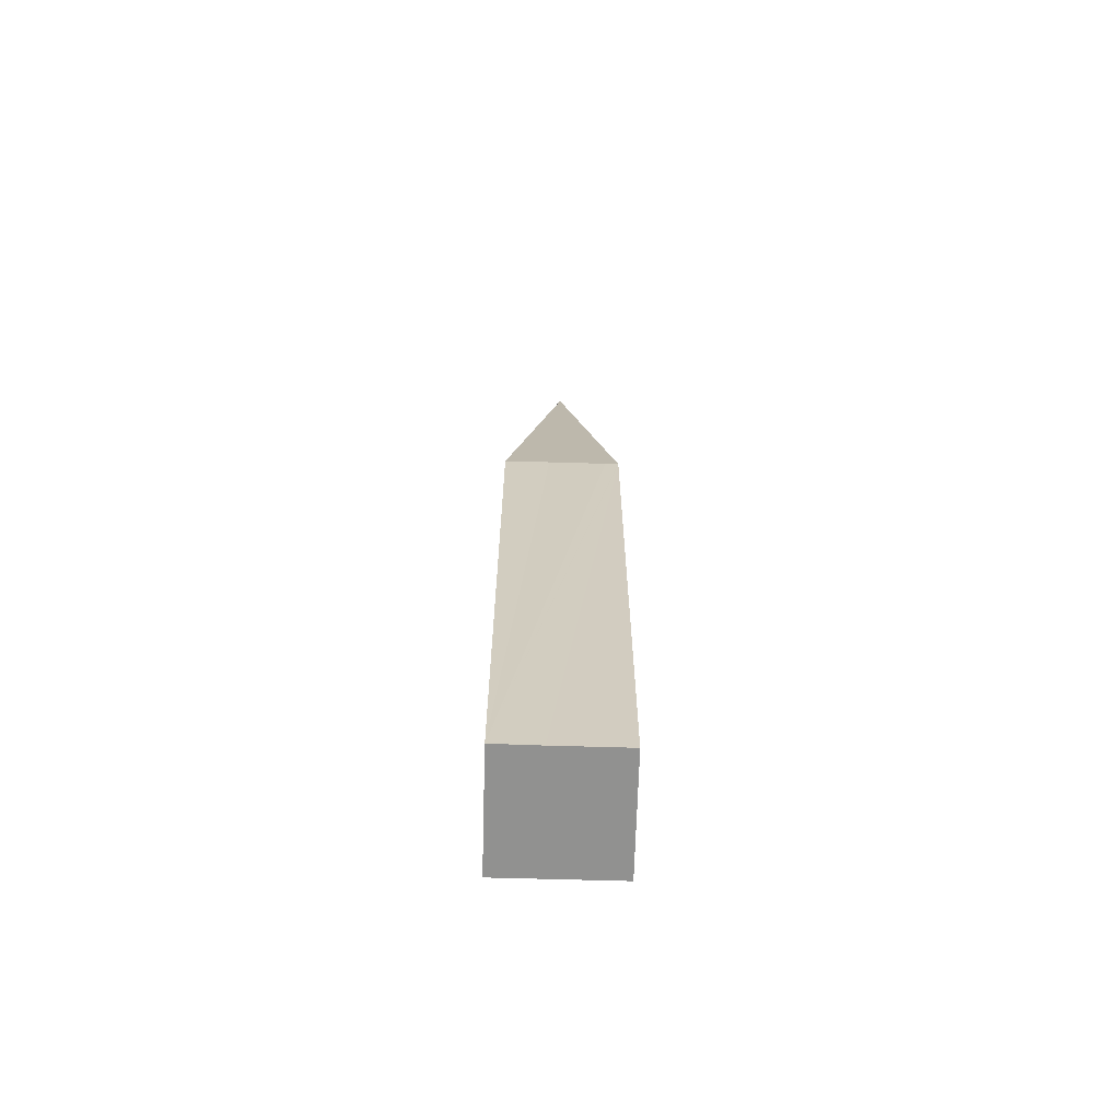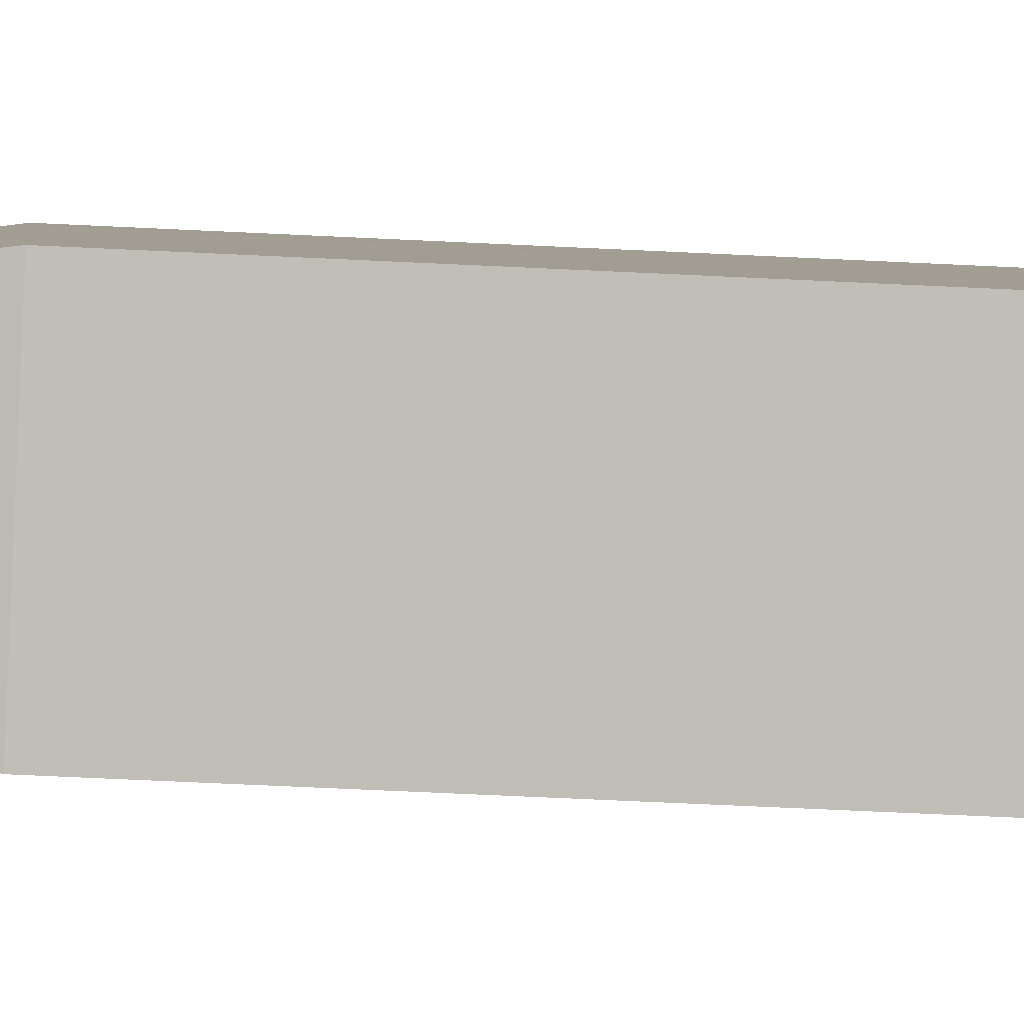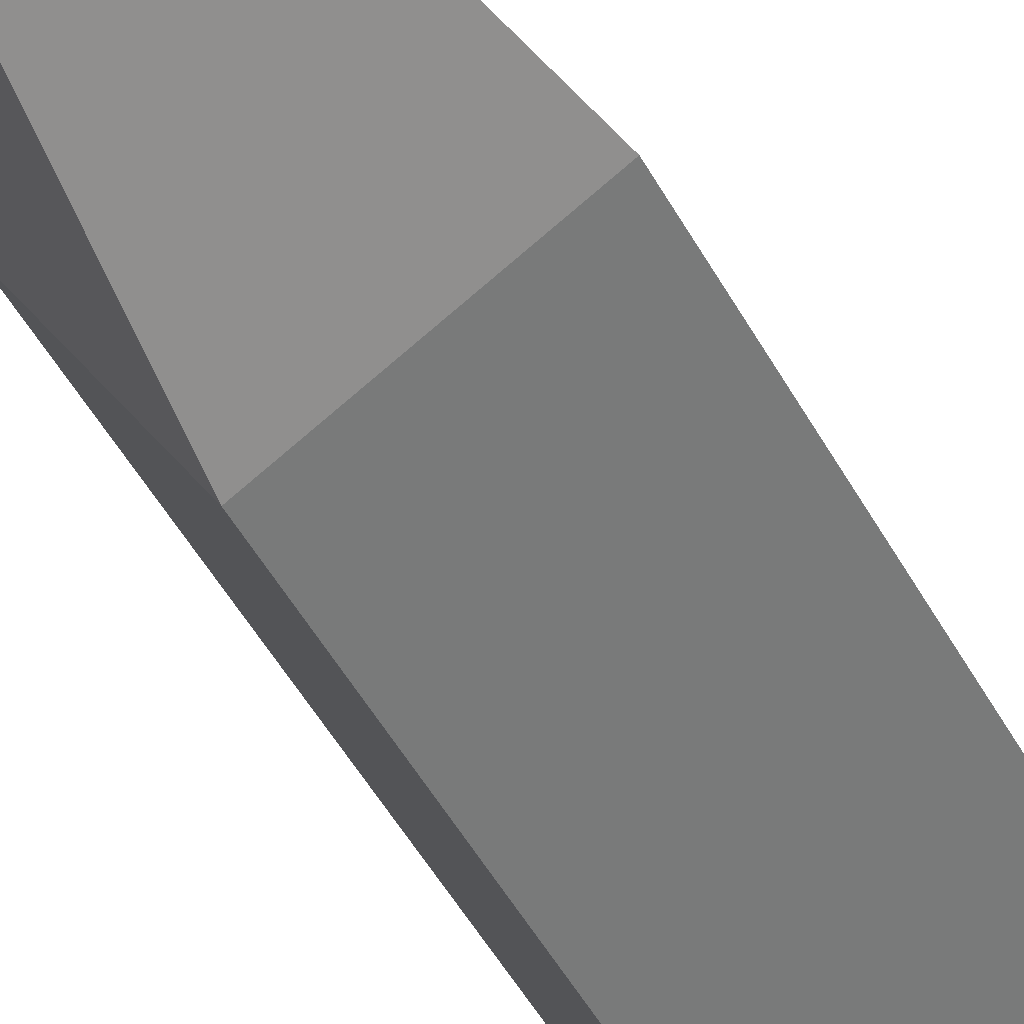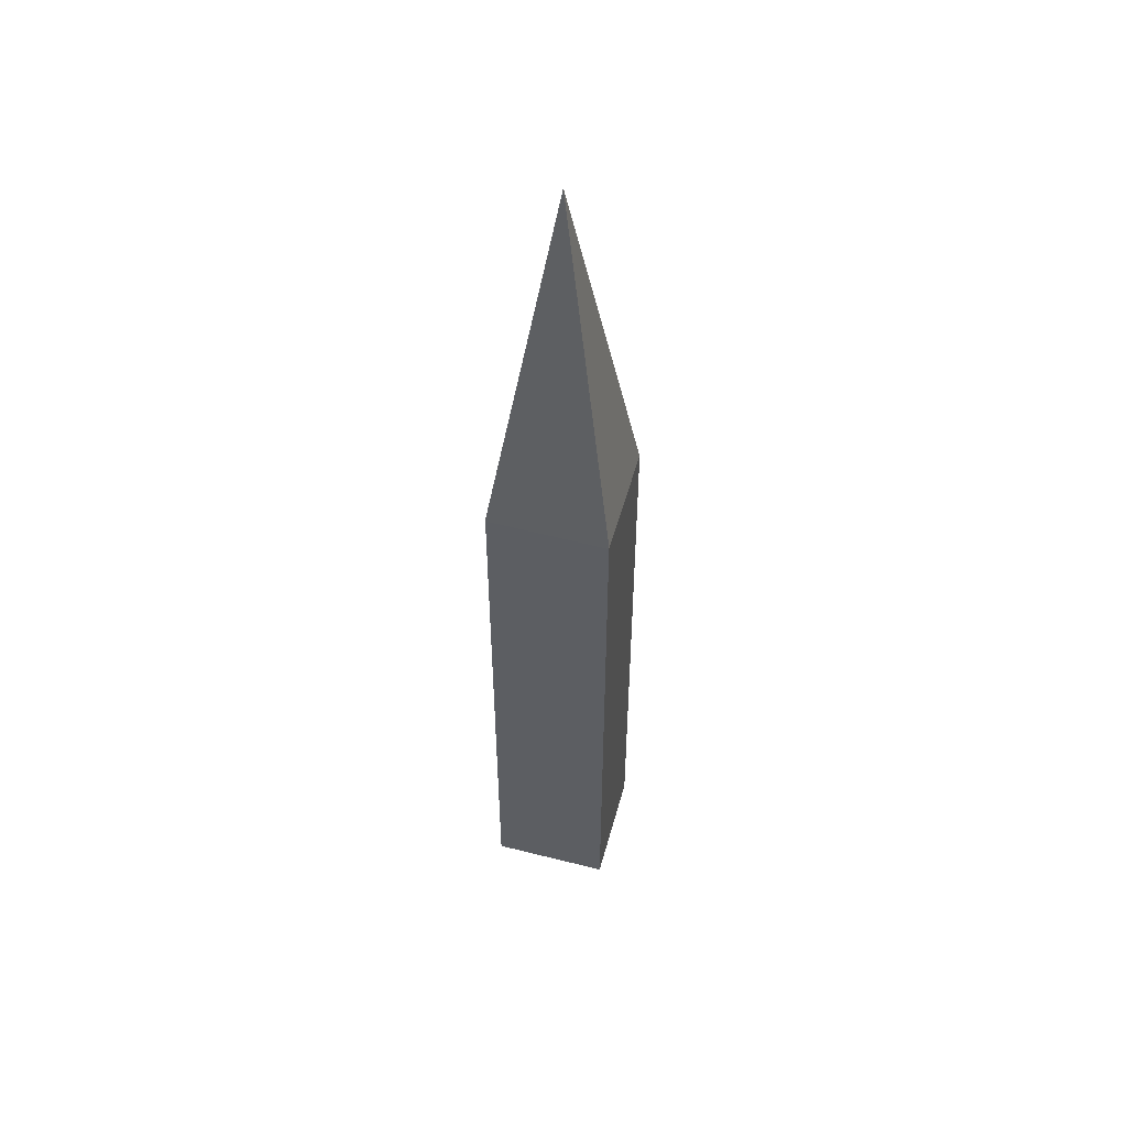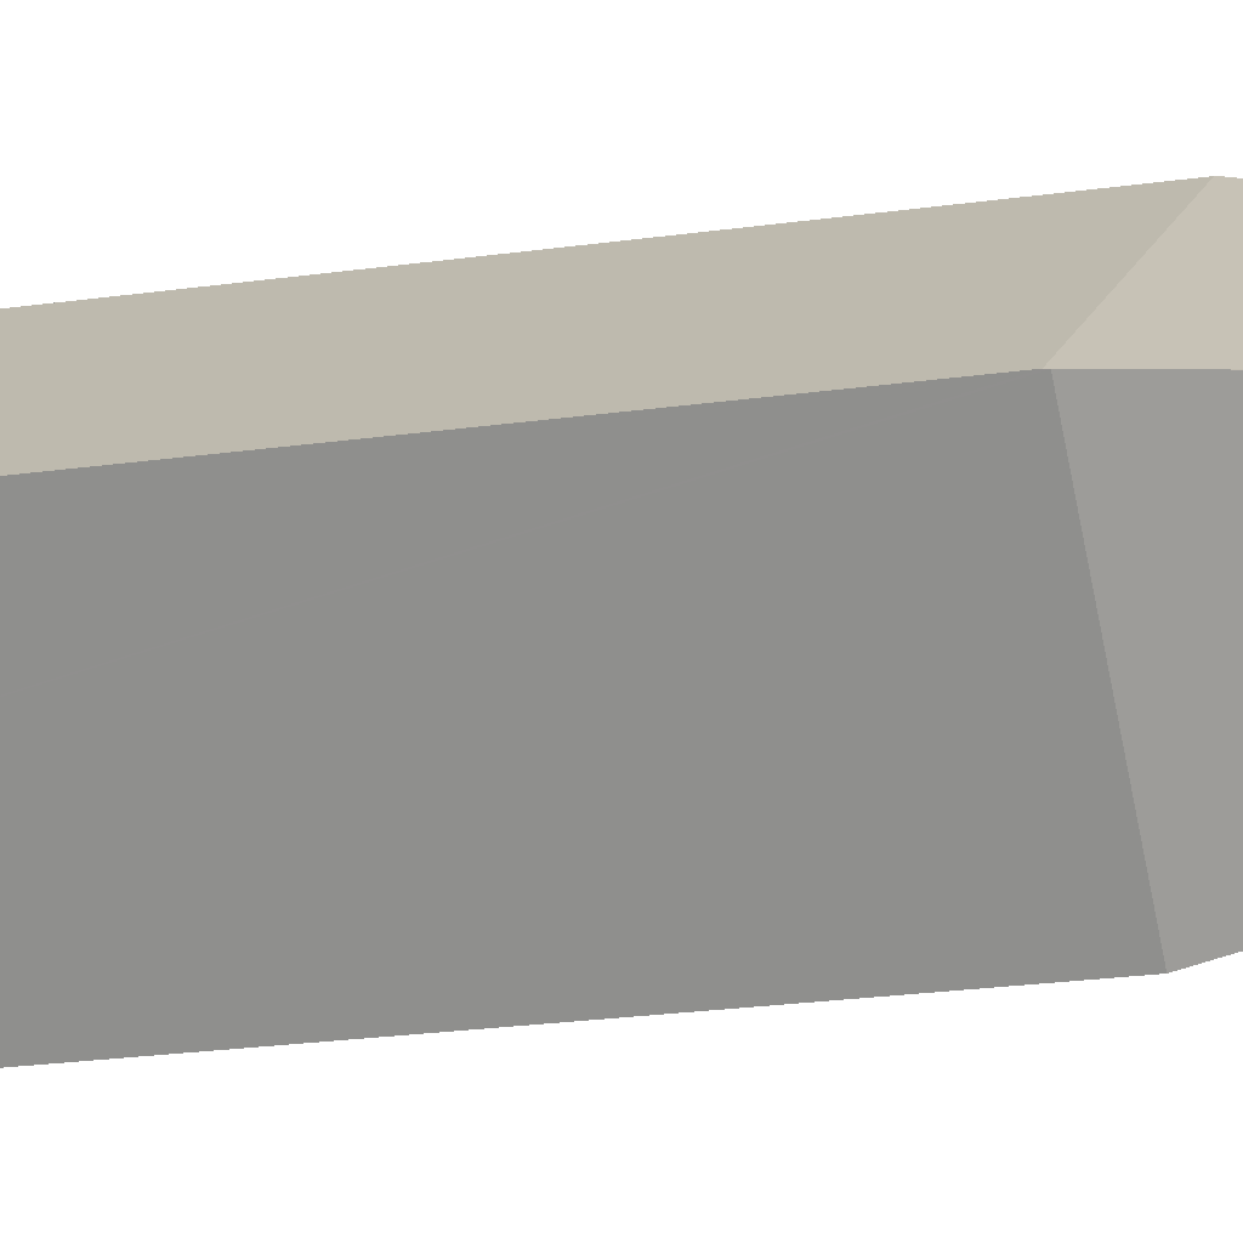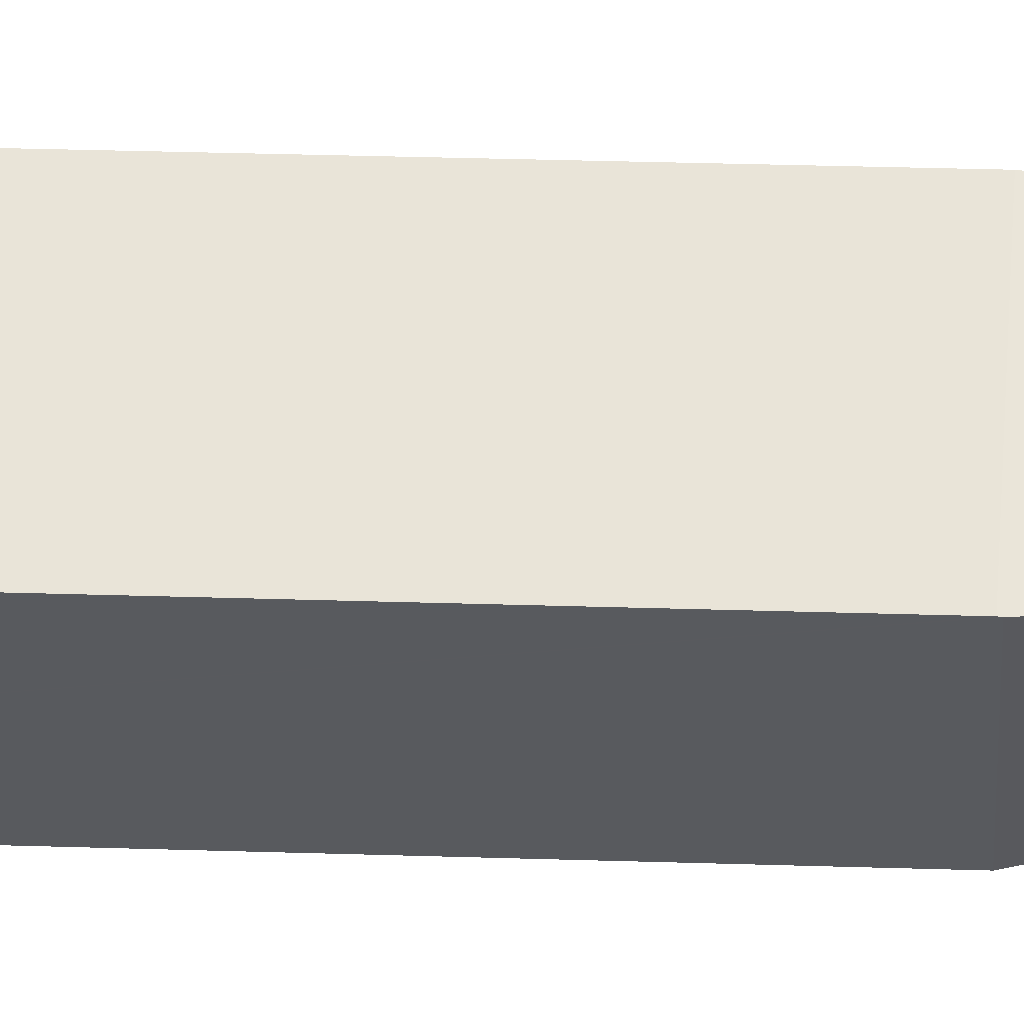
<metadata>
{"format":"obj","ext":"obj","renderer":"f3d","projection":"perspective","resolution":1024,"background":"white","views":[{"elev":-66.0,"azim":-58.4,"up":"+Y"},{"elev":-52.1,"azim":-93.2,"up":"+Z"},{"elev":-40.9,"azim":-155.6,"up":"+Z"},{"elev":51.4,"azim":48.5,"up":"+Y"},{"elev":-14.7,"azim":110.6,"up":"+Z"},{"elev":25.7,"azim":93.1,"up":"+Z"}]}
</metadata>
<code>
v  5.605 65.29 1.107
v  3.909 40.51 5.914
v  4.412 40.59 6.657
v  1.736 40.52 2.595
v  0 40.34 2.47e-15
v  4.423 40.46 6.674
v  11.21 40.29 2.235
v  11.2 40.4 2.221
v  6.809 40.41 -4.484
v  0 40.41 2.474e-15
v  0 0 0
v  1.736 -1.589e-16 2.595
v  4.412 -4.076e-16 6.657
v  4.423 -4.087e-16 6.674
v  3.909 -3.621e-16 5.914
v  11.21 -1.369e-16 2.235
v  6.809 2.746e-16 -4.484
v  11.2 -1.36e-16 2.221
g defaultobject
f 1 2 3
f 2 1 4
f 4 1 5
f 6 1 3
f 1 6 7
f 1 7 8
f 1 8 9
f 10 1 9
f 1 10 5
f 11 4 10
f 4 11 2
f 2 11 3
f 3 11 6
f 6 11 12
f 6 12 13
f 6 13 14
f 13 12 15
f 14 7 6
f 7 14 16
f 8 17 9
f 17 8 7
f 17 7 16
f 17 16 18
f 17 10 9
f 10 17 11
f 14 18 16
f 18 14 17
f 17 14 13
f 17 13 15
f 17 15 12
f 17 12 11

</code>
